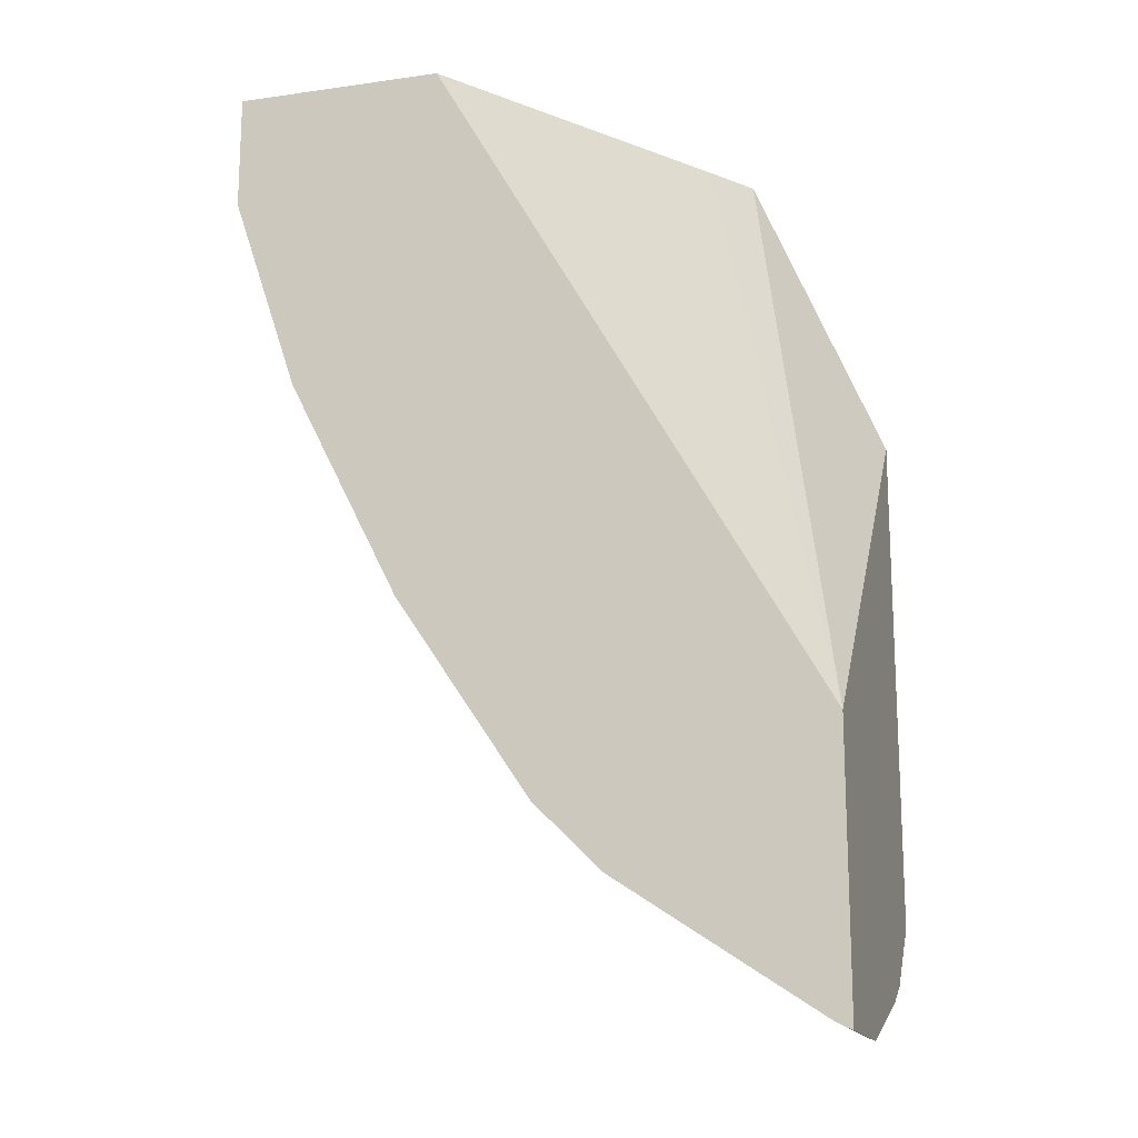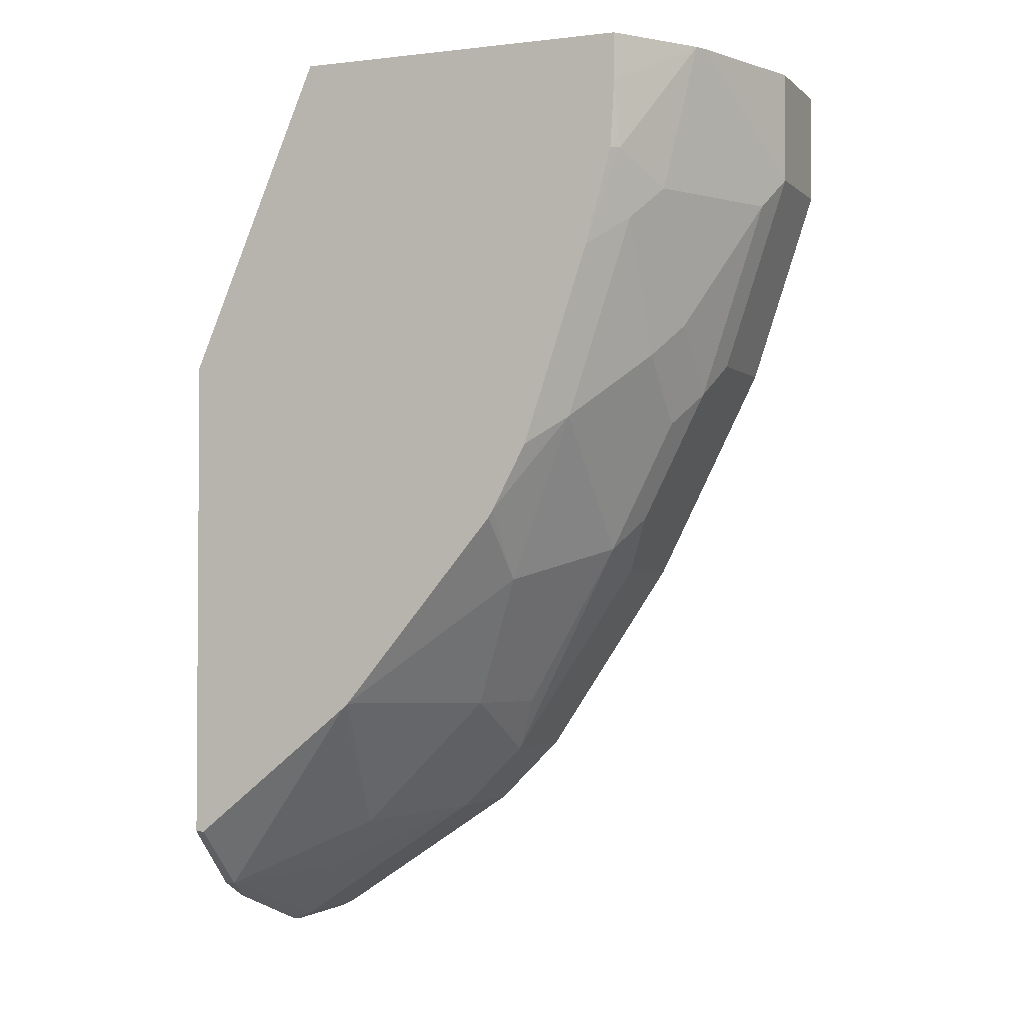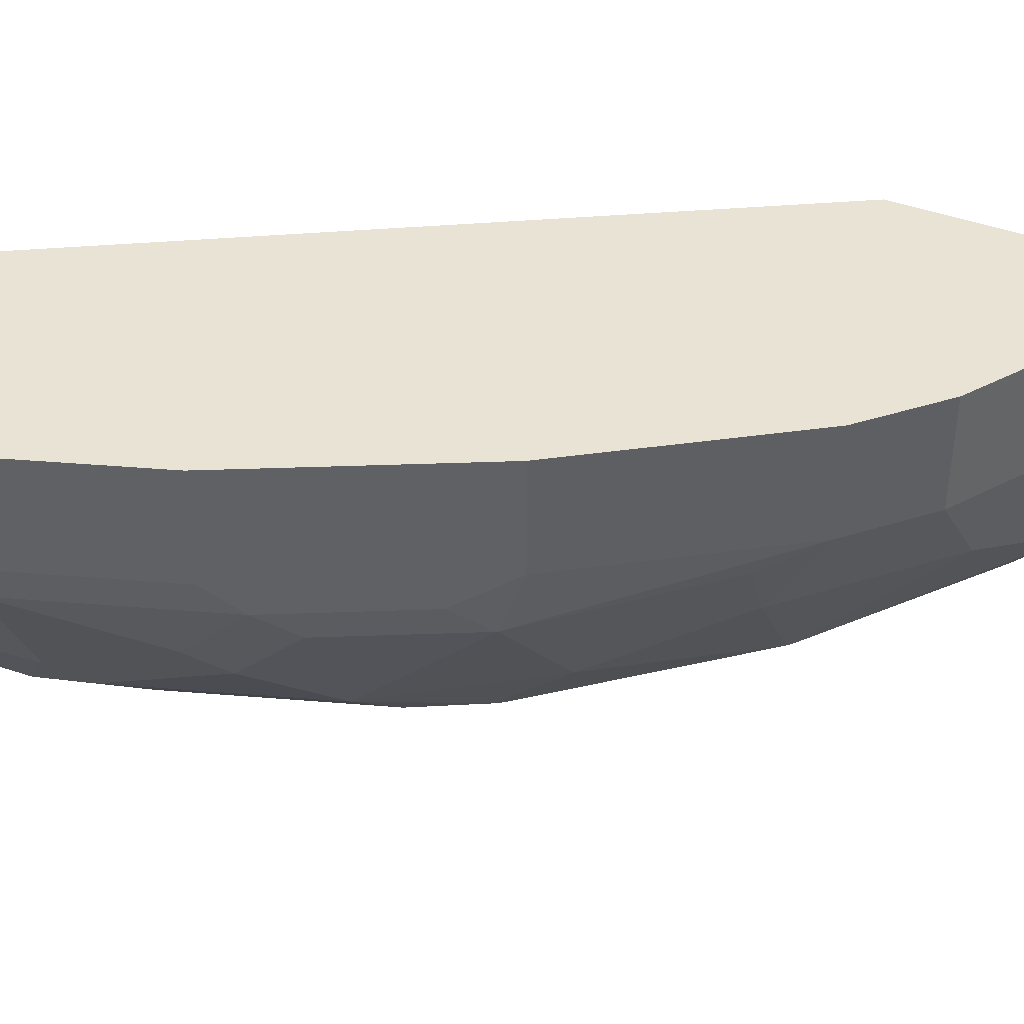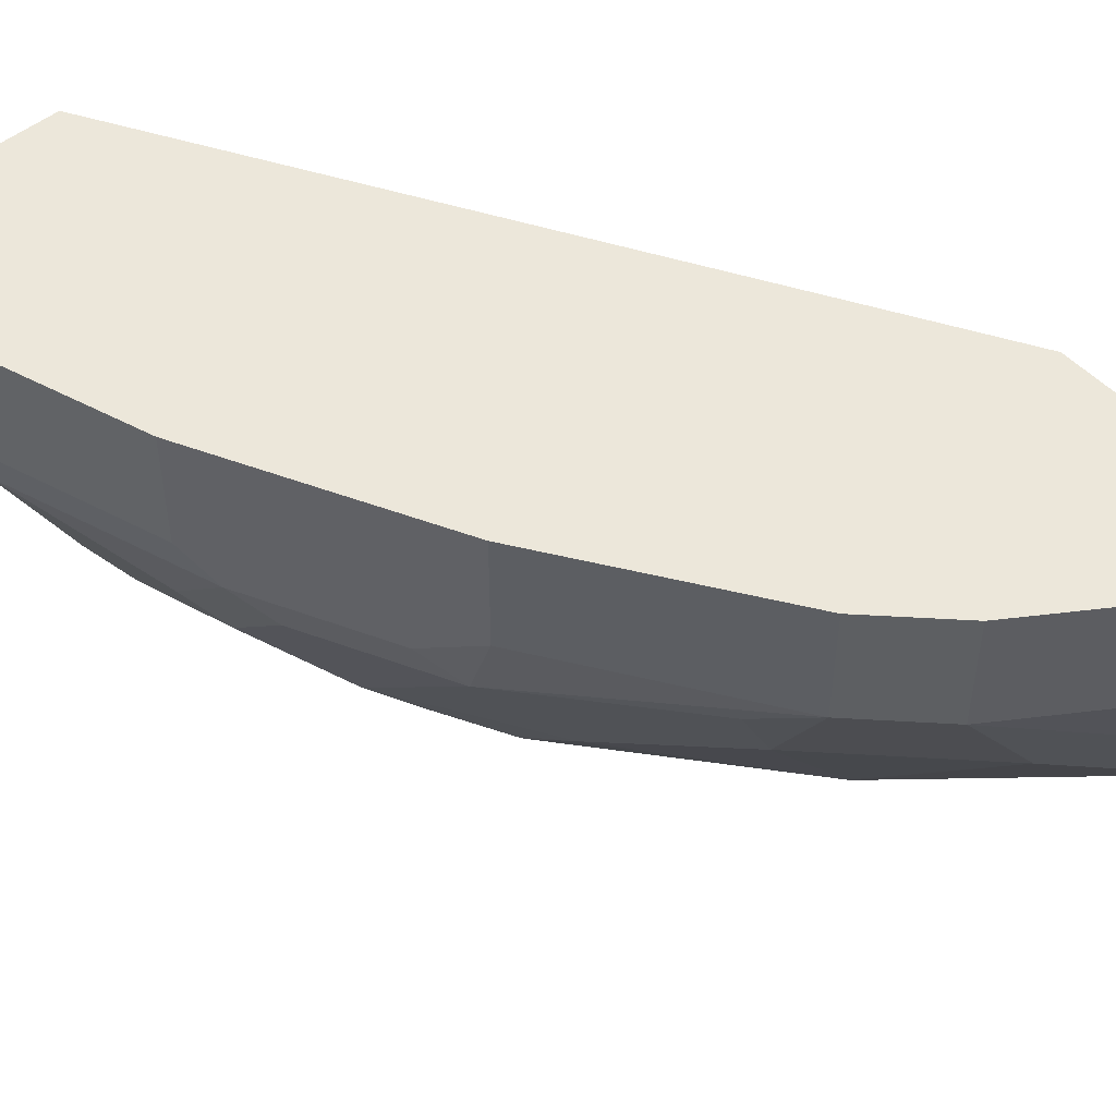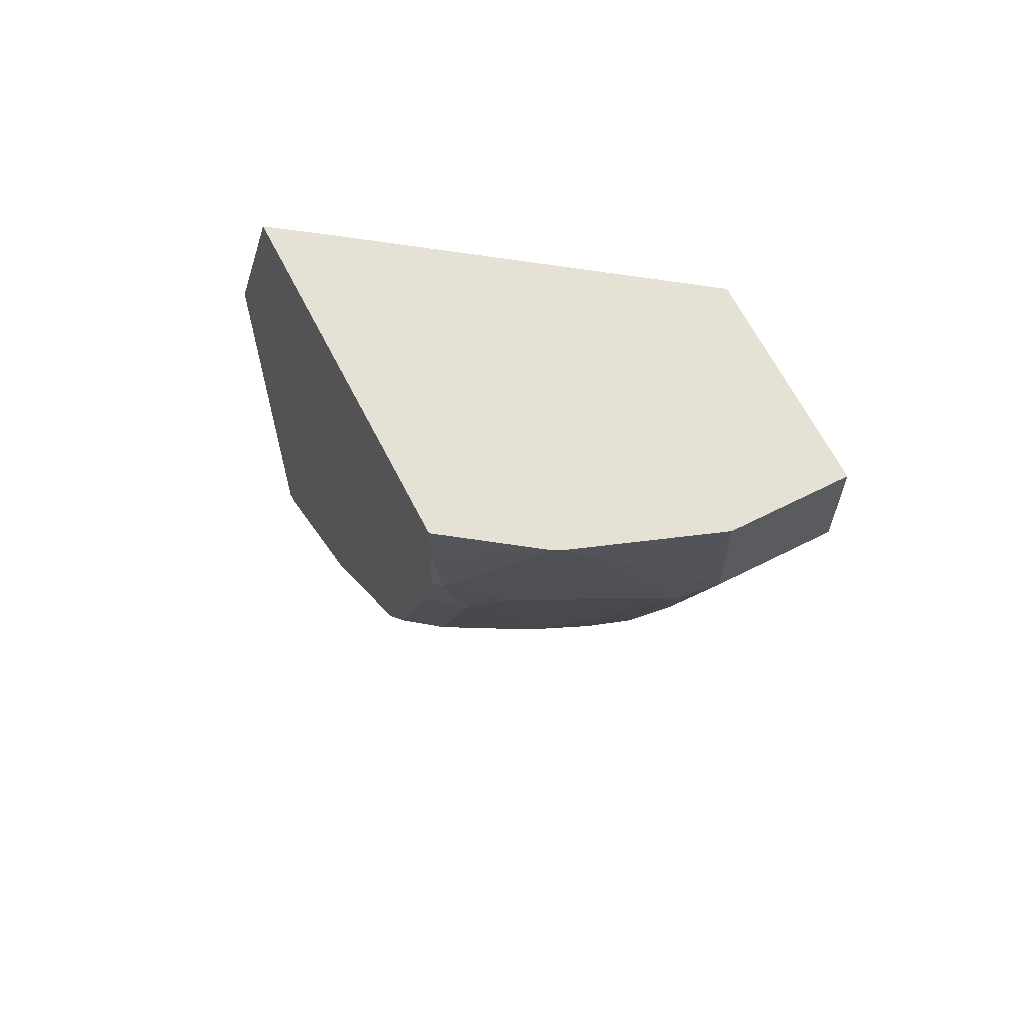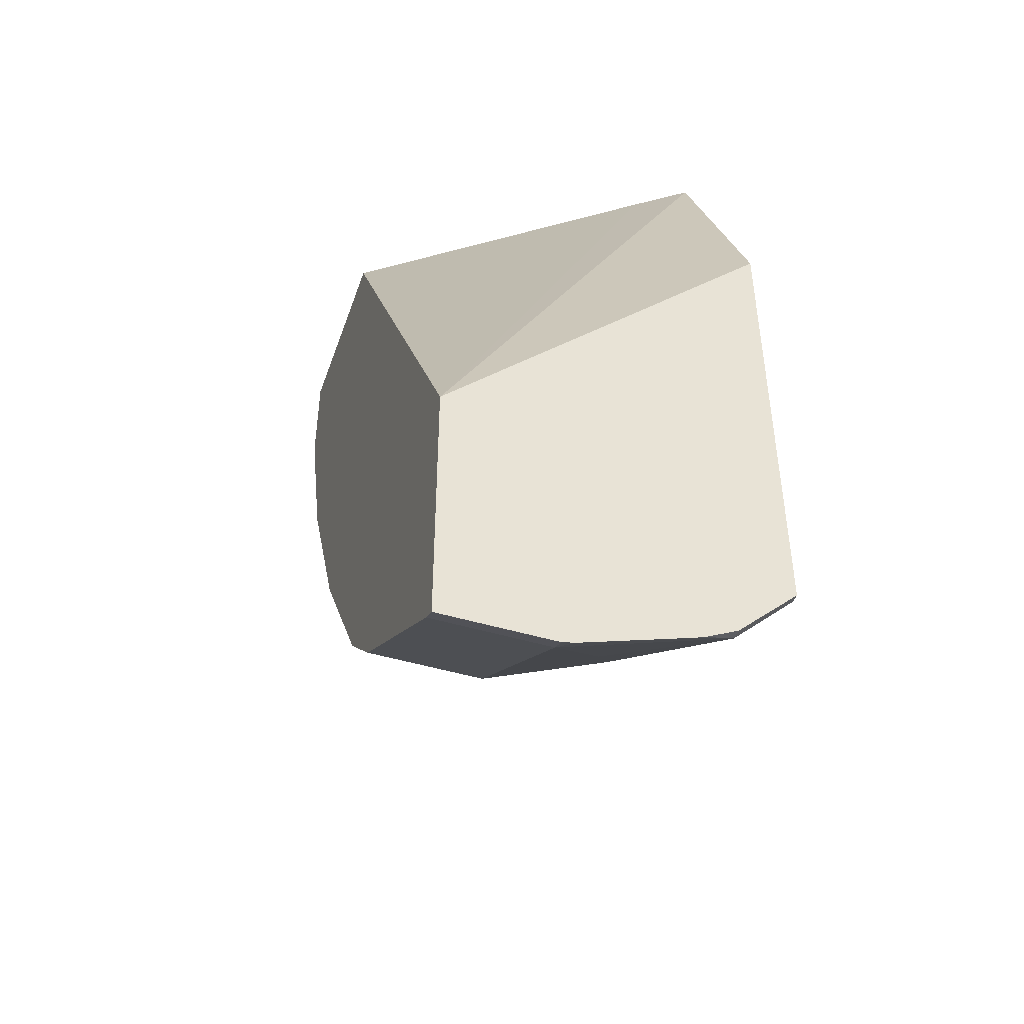
<metadata>
{"format":"obj","ext":"obj","renderer":"f3d","projection":"perspective","resolution":1024,"background":"white","views":[{"elev":-16.3,"azim":-163.8,"up":"+Z"},{"elev":-2.4,"azim":22.5,"up":"+Z"},{"elev":42.0,"azim":114.1,"up":"+Y"},{"elev":50.4,"azim":138.7,"up":"+Y"},{"elev":65.0,"azim":63.0,"up":"+Z"},{"elev":-46.4,"azim":-108.9,"up":"+Z"}]}
</metadata>
<code>
v 0.6494 -0.2991 0.1346
v 0.5359 -0.2991 0.1346
v 0.6494 -0.3608 0.1346
v 0.6494 -0.2991 0.07211
v 0.4209 -0.457 0.1346
v 0.328 -0.2991 -0.2291
v 0.6232 -0.4329 0.1346
v 0.6494 -0.3608 0.07211
v 0.6133 -0.2991 -0.03609
v 0.4009 -0.485 0.1346
v 0.328 -0.485 -0.03764
v 0.328 -0.2991 -0.3772
v 0.62 -0.4394 0.1346
v 0.6404 -0.3788 0.05408
v 0.6133 -0.3608 -0.03609
v 0.6098 -0.2991 -0.0431
v 0.5873 -0.485 0.1346
v 0.328 -0.485 -0.3087
v 0.3368 -0.2991 -0.3728
v 0.328 -0.3608 -0.3772
v 0.5873 -0.485 0.1082
v 0.5893 -0.481 0.07211
v 0.6043 -0.451 0.05408
v 0.5908 -0.469 0.03605
v 0.5908 -0.4329 -0.03609
v 0.6043 -0.4149 -0.01805
v 0.6043 -0.3788 -0.05412
v 0.5772 -0.3608 -0.1083
v 0.5772 -0.2991 -0.1083
v 0.328 -0.451 -0.3427
v 0.3327 -0.485 -0.3087
v 0.3368 -0.3608 -0.3728
v 0.445 -0.2991 -0.3006
v 0.328 -0.3683 -0.3753
v 0.5851 -0.485 0.07211
v 0.5708 -0.485 0.02007
v 0.5547 -0.469 -0.07221
v 0.5908 -0.3969 -0.07221
v 0.5682 -0.3788 -0.1263
v 0.5652 -0.3608 -0.1323
v 0.5652 -0.2991 -0.1323
v 0.328 -0.4329 -0.3522
v 0.3337 -0.451 -0.3427
v 0.4236 -0.485 -0.2352
v 0.3728 -0.3969 -0.3367
v 0.3292 -0.4329 -0.3517
v 0.328 -0.3798 -0.3712
v 0.445 -0.3608 -0.3006
v 0.4811 -0.2991 -0.2646
v 0.5347 -0.485 -0.08818
v 0.5156 -0.485 -0.1242
v 0.5141 -0.451 -0.1623
v 0.5547 -0.4329 -0.1083
v 0.5547 -0.3969 -0.1443
v 0.5532 -0.3608 -0.1563
v 0.5532 -0.2991 -0.1563
v 0.328 -0.4281 -0.3541
v 0.4059 -0.4149 -0.3066
v 0.4265 -0.485 -0.2325
v 0.4811 -0.3608 -0.2646
v 0.5131 -0.485 -0.1283
v 0.4781 -0.4149 -0.2345
v 0.4961 -0.3788 -0.2345
f 28 39 40
f 28 40 41
f 28 41 29
f 30 42 43
f 31 43 44
f 32 46 47
f 33 49 60
f 32 43 46
f 32 47 34
f 27 39 28
f 32 48 45
f 32 45 43
f 27 38 39
f 21 35 22
f 25 38 26
f 25 37 38
f 24 37 25
f 24 50 37
f 24 36 50
f 22 24 23
f 22 36 24
f 22 35 36
f 20 32 34
f 19 48 32
f 19 33 48
f 33 60 48
f 18 43 31
f 26 38 27
f 37 50 51
f 52 59 62
f 37 52 53
f 18 30 43
f 60 63 62
f 58 62 59
f 58 60 62
f 54 60 55
f 54 63 60
f 54 62 63
f 52 62 54
f 52 61 59
f 52 54 53
f 51 61 52
f 49 55 60
f 49 56 55
f 37 51 52
f 48 60 58
f 44 58 59
f 43 58 44
f 43 48 58
f 43 45 48
f 42 46 43
f 42 57 46
f 40 56 41
f 40 55 56
f 39 55 40
f 39 54 55
f 38 54 39
f 38 53 54
f 37 53 38
f 46 57 47
f 16 28 29
f 1 7 3
f 15 27 28
f 6 34 47
f 6 20 34
f 6 12 20
f 6 11 10
f 5 6 10
f 4 15 9
f 4 8 15
f 3 7 8
f 2 6 5
f 1 6 2
f 1 12 6
f 1 19 12
f 1 33 19
f 1 49 33
f 1 56 49
f 1 41 56
f 1 16 29
f 1 9 16
f 1 4 9
f 1 8 4
f 1 3 8
f 1 13 7
f 1 17 13
f 1 10 17
f 1 5 10
f 1 2 5
f 15 28 16
f 6 47 57
f 6 57 42
f 1 29 41
f 6 30 18
f 14 26 27
f 6 42 30
f 14 25 26
f 14 24 25
f 14 23 24
f 13 23 14
f 13 22 23
f 13 17 21
f 12 32 20
f 12 19 32
f 10 21 17
f 10 35 21
f 10 36 35
f 13 21 22
f 10 51 50
f 7 13 14
f 10 50 36
f 7 14 8
f 8 14 27
f 8 27 15
f 10 11 18
f 9 15 16
f 10 18 31
f 10 31 44
f 10 44 59
f 10 59 61
f 6 18 11
f 10 61 51

</code>
